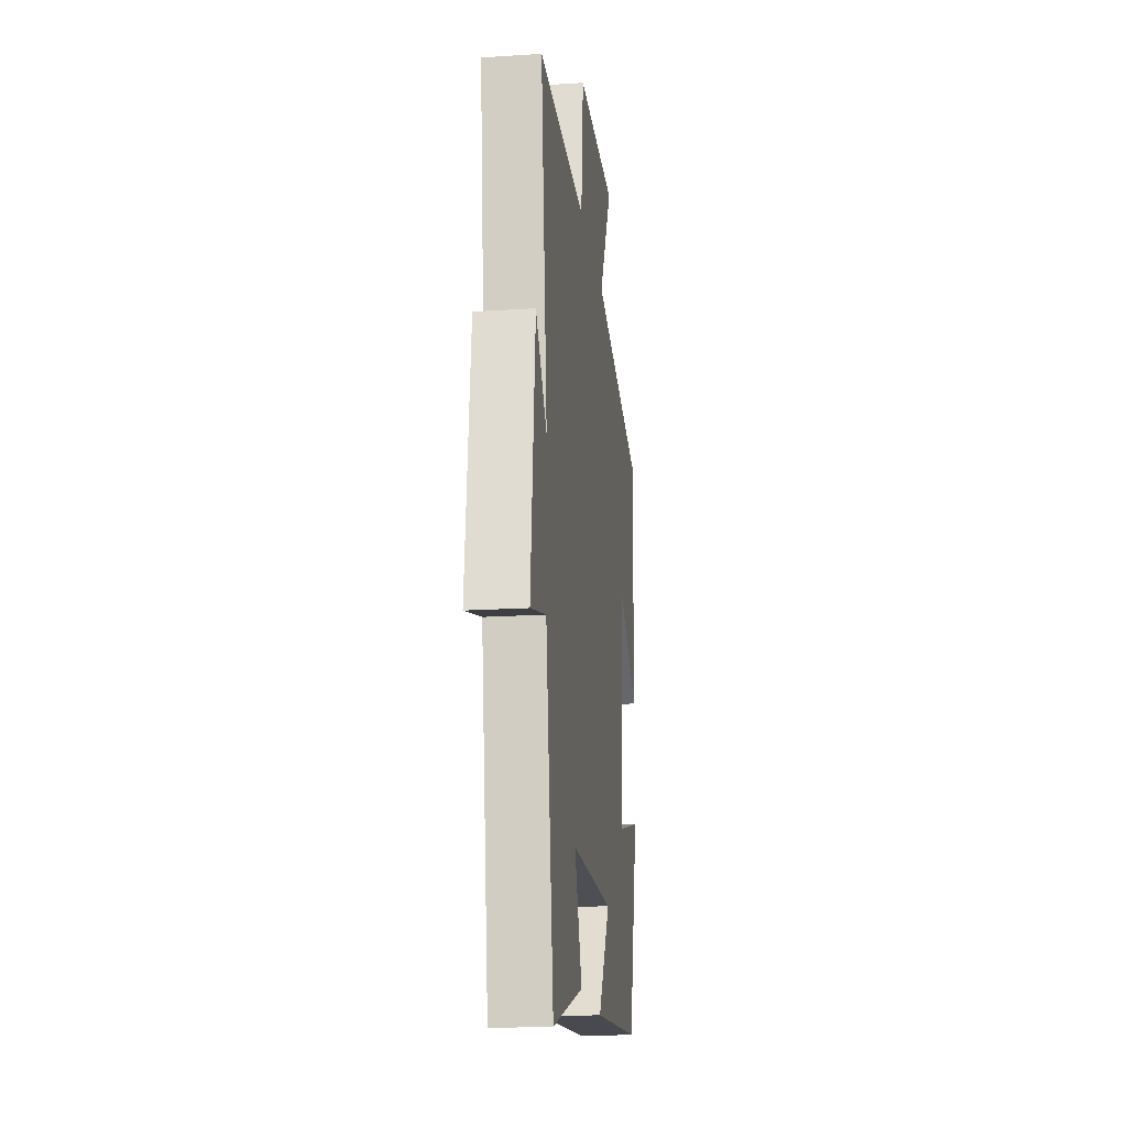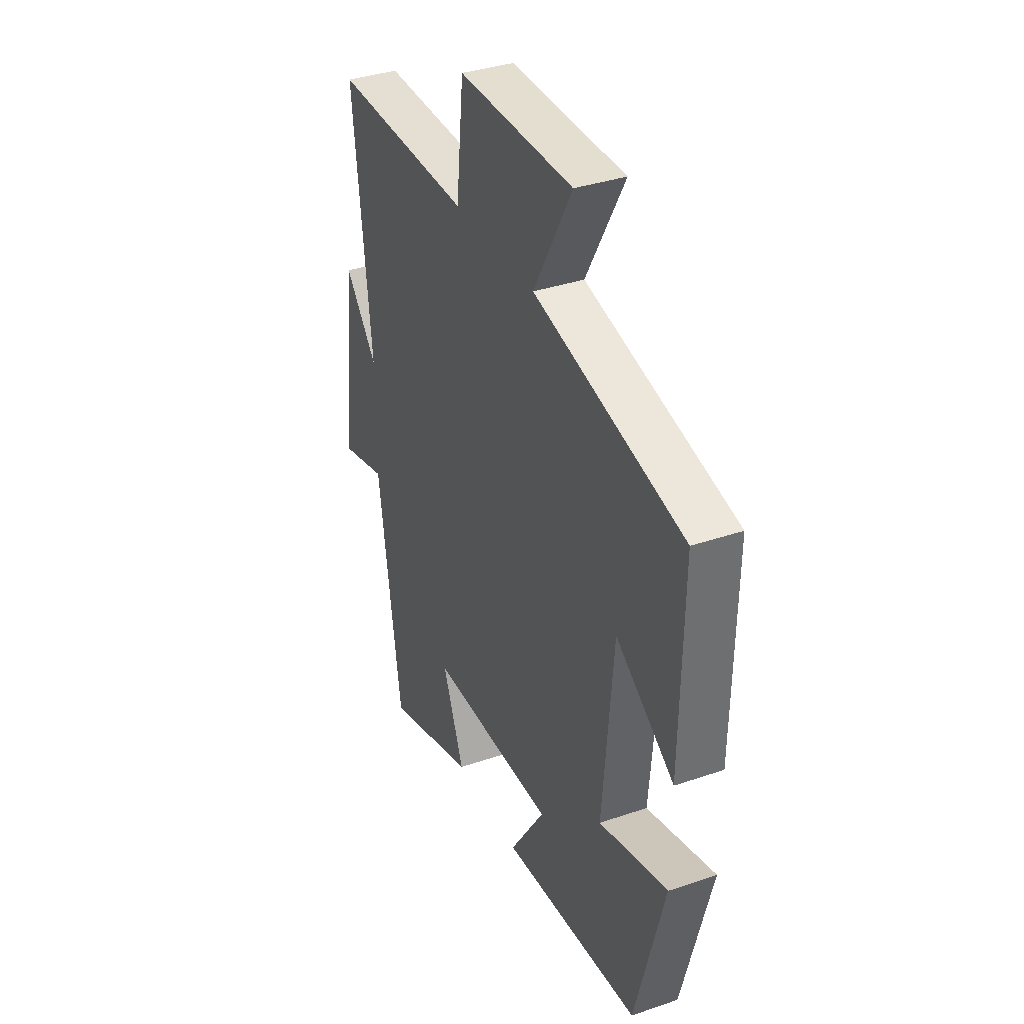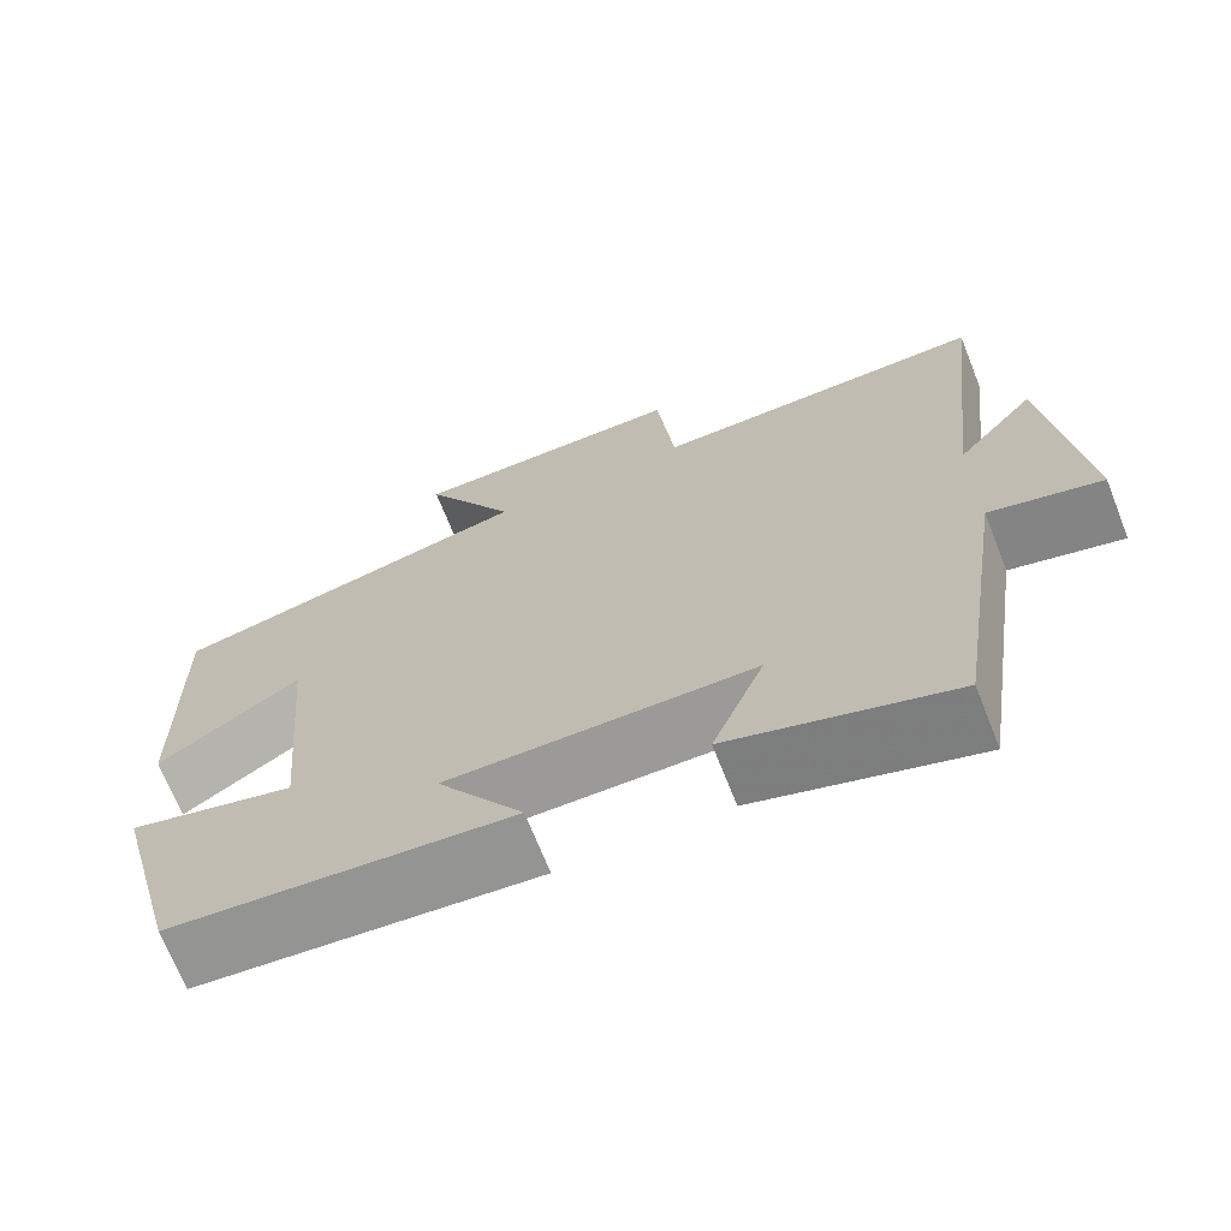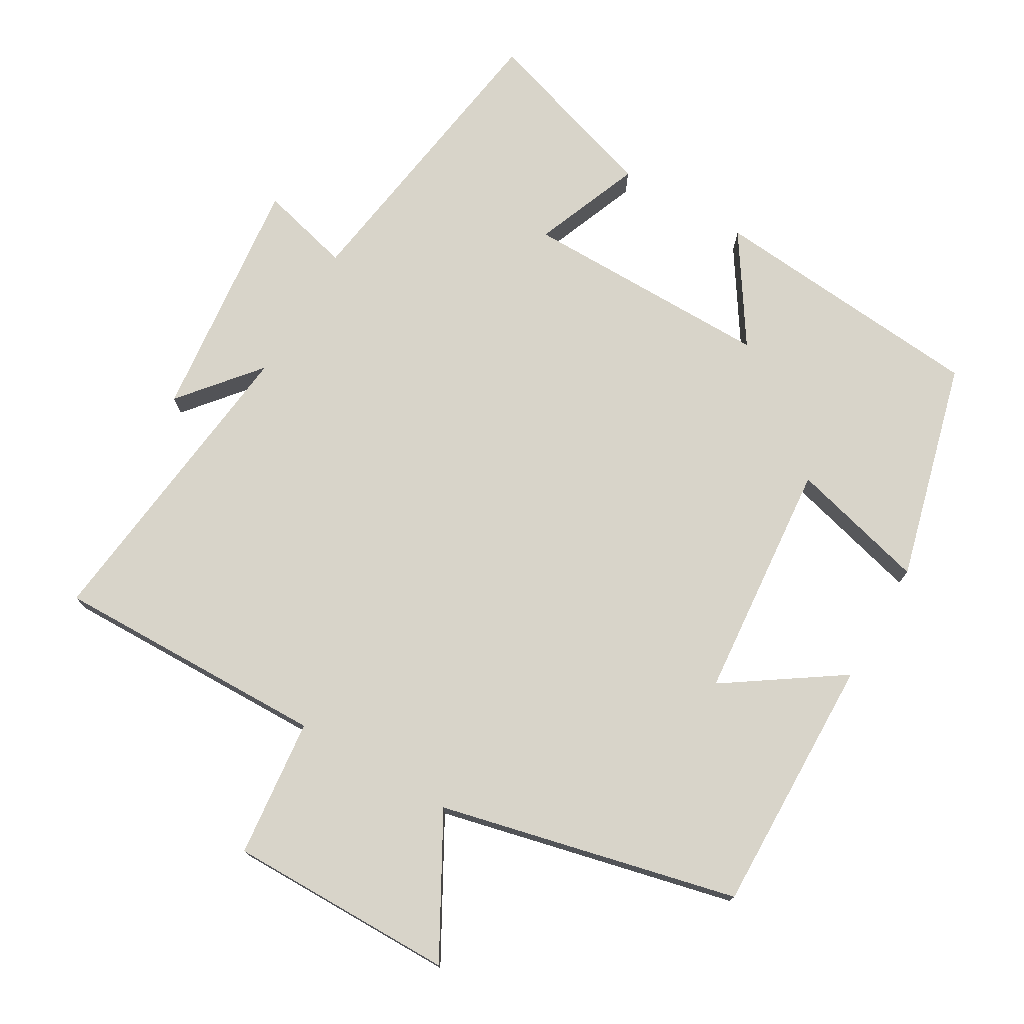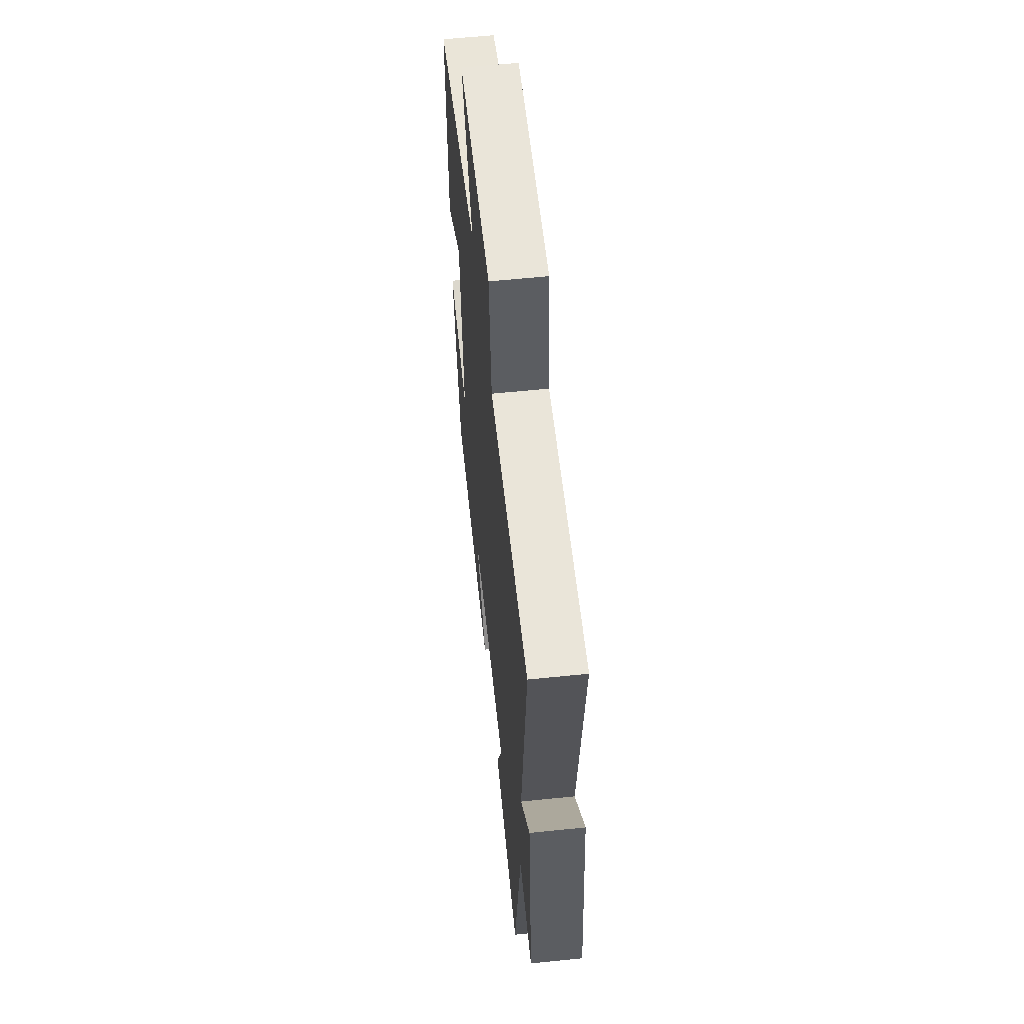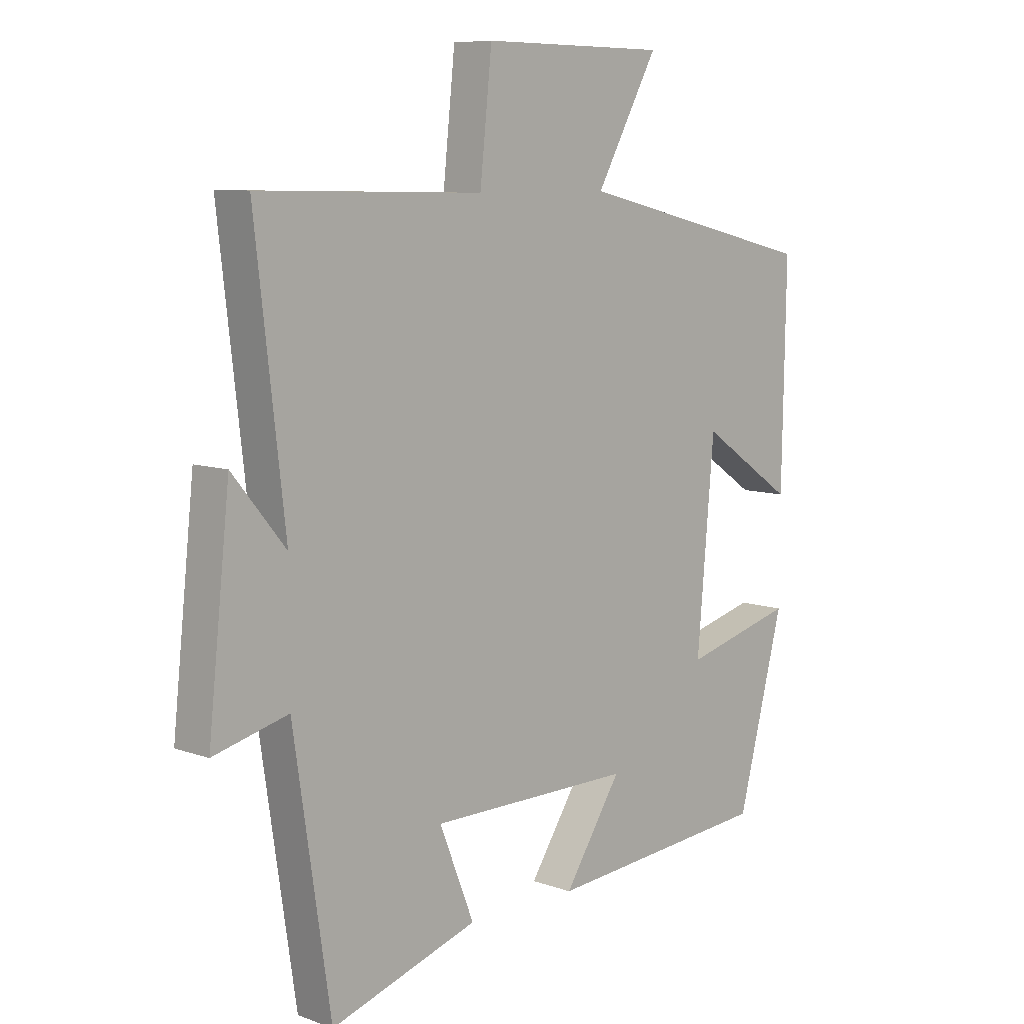
<metadata>
{"format":"obj","ext":"obj","renderer":"f3d","projection":"perspective","resolution":1024,"background":"white","views":[{"elev":-18.7,"azim":-83.0,"up":"+Z"},{"elev":36.1,"azim":65.9,"up":"+Z"},{"elev":-69.6,"azim":-158.4,"up":"+Z"},{"elev":75.2,"azim":30.2,"up":"+Y"},{"elev":58.9,"azim":-96.1,"up":"+Z"},{"elev":8.5,"azim":-45.8,"up":"+Z"}]}
</metadata>
<code>
v 0.418 0.07 -0.465
v 0.02 0.07 -0.5
v 0.121 0.07 -0.345
v -0.237 0.07 -0.347
v -0.176 0.07 -0.5
v -0.435 0.07 -0.583
v -0.5 0.07 -0.149
v -0.631 0.07 -0.183
v -0.593 0.07 0.171
v -0.5 0.07 0.059
v -0.552 0.07 0.507
v -0.158 0.07 0.5
v -0.137 0.07 0.699
v 0.189 0.07 0.697
v 0.08 0.07 0.5
v 0.507 0.07 0.4
v 0.5 0.07 0.029
v 0.334 0.07 0.141
v 0.304 0.07 -0.203
v 0.5 0.07 -0.151
v 0.418 0 -0.465
v 0.02 0 -0.5
v 0.121 0 -0.345
v -0.237 0 -0.347
v -0.176 0 -0.5
v -0.435 0 -0.583
v -0.5 0 -0.149
v -0.631 0 -0.183
v -0.593 0 0.171
v -0.5 0 0.059
v -0.552 0 0.507
v -0.158 0 0.5
v -0.137 0 0.699
v 0.189 0 0.697
v 0.08 0 0.5
v 0.507 0 0.4
v 0.5 0 0.029
v 0.334 0 0.141
v 0.304 0 -0.203
v 0.5 0 -0.151
f 1 2 3
f 20 1 3
f 19 20 3
f 18 19 3 4
f 15 16 17 18
f 15 18 4
f 12 13 14 15
f 12 15 4
f 10 11 12 4
f 7 8 9 10
f 6 7 10
f 5 6 10
f 4 5 10
f 23 22 21
f 23 21 40
f 23 40 39
f 24 23 39 38
f 38 37 36 35
f 24 38 35
f 35 34 33 32
f 24 35 32
f 24 32 31 30
f 30 29 28 27
f 30 27 26
f 30 26 25
f 30 25 24
f 1 21 22 2
f 2 22 23 3
f 3 23 24 4
f 4 24 25 5
f 5 25 26 6
f 6 26 27 7
f 7 27 28 8
f 8 28 29 9
f 9 29 30 10
f 10 30 31 11
f 11 31 32 12
f 12 32 33 13
f 13 33 34 14
f 14 34 35 15
f 15 35 36 16
f 16 36 37 17
f 17 37 38 18
f 18 38 39 19
f 19 39 40 20
f 20 40 21 1

</code>
